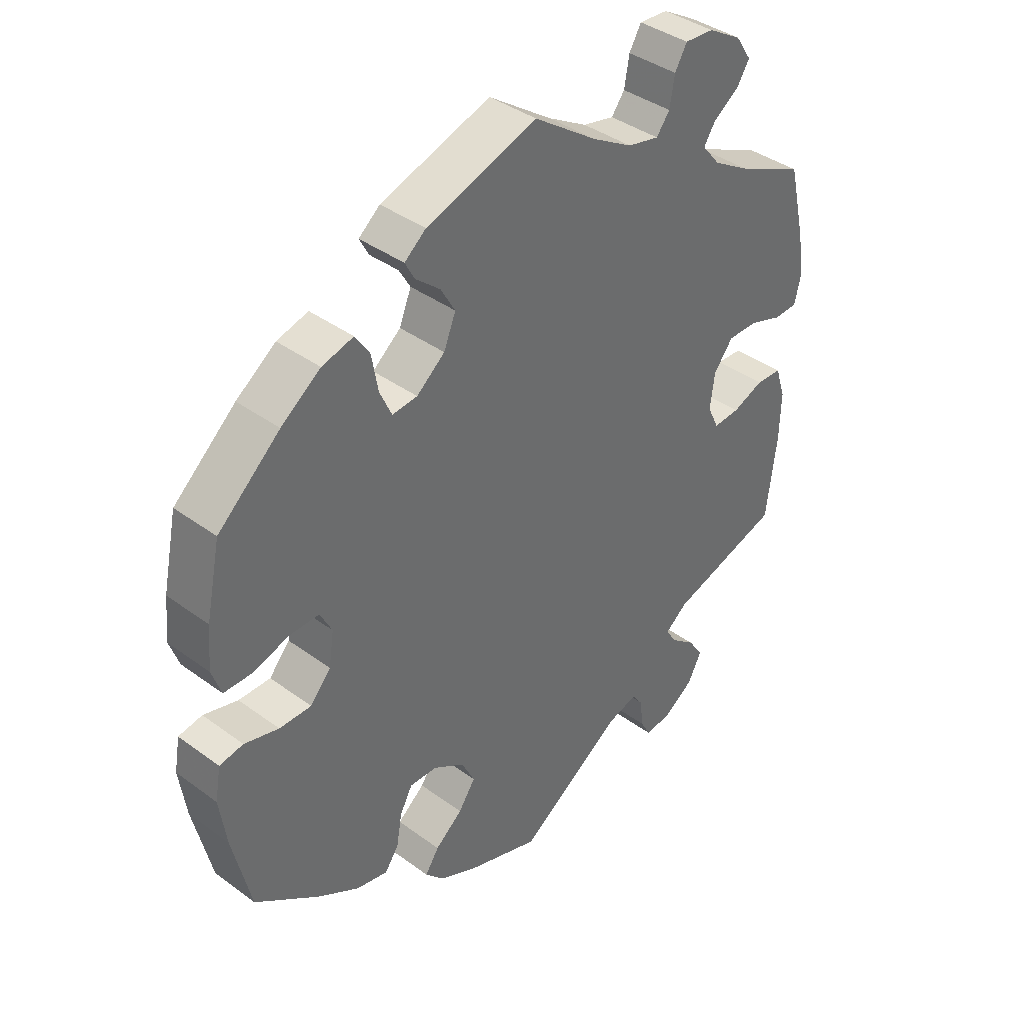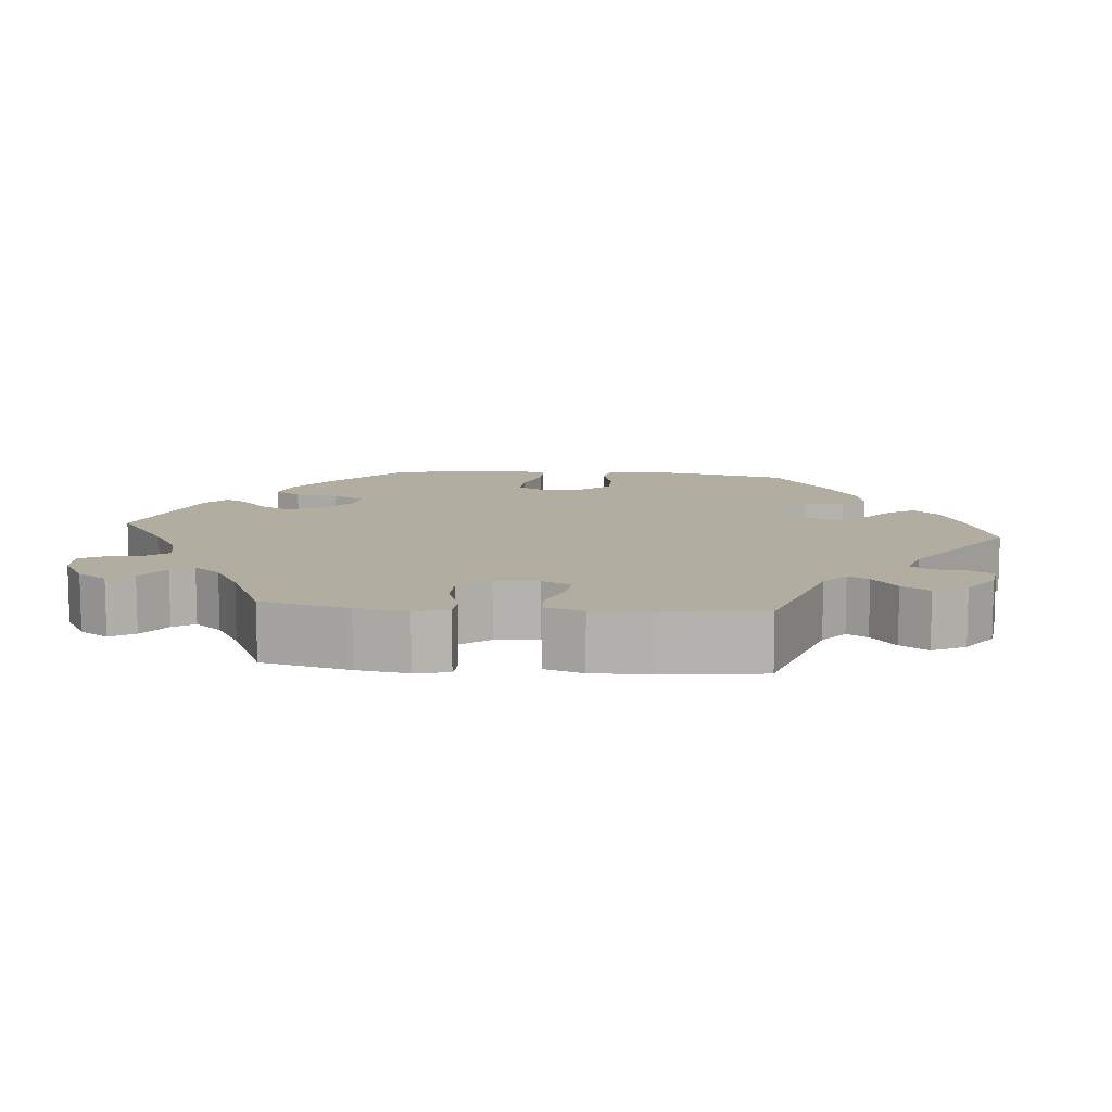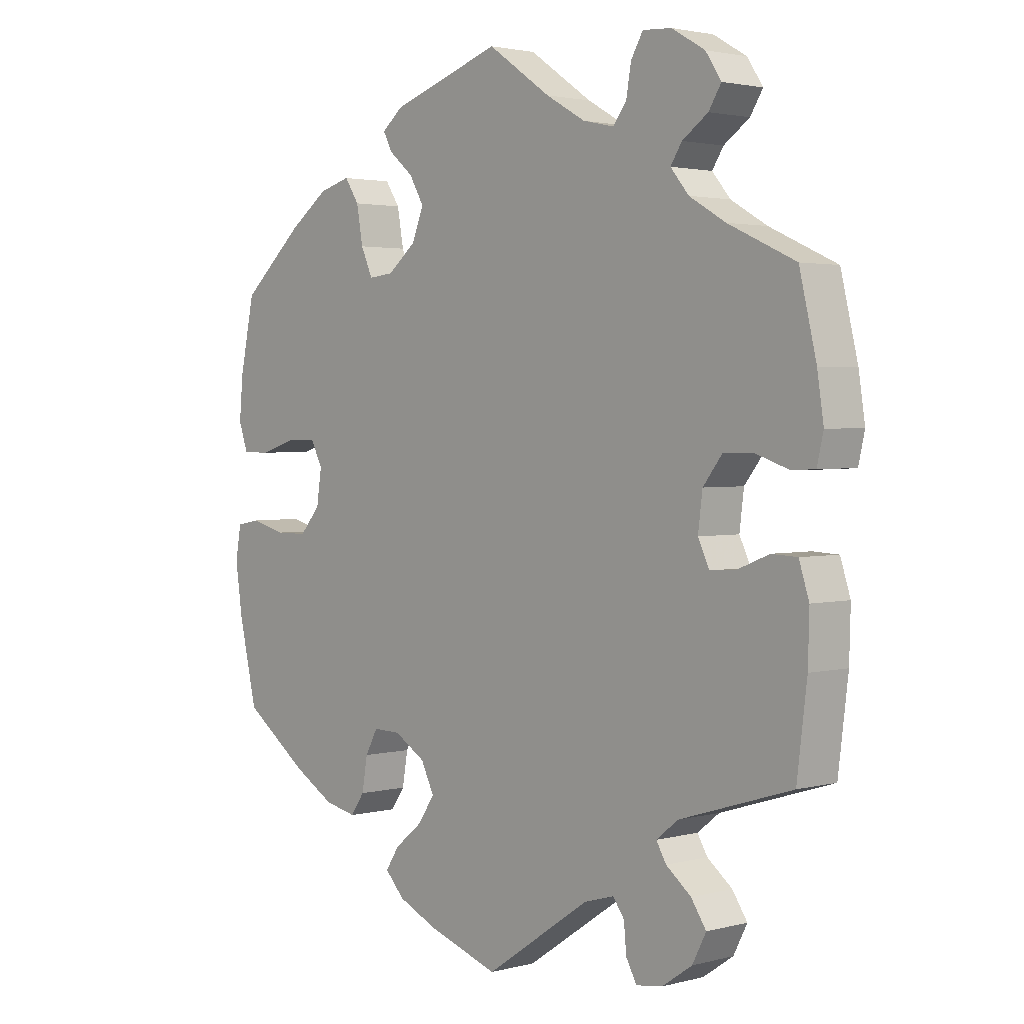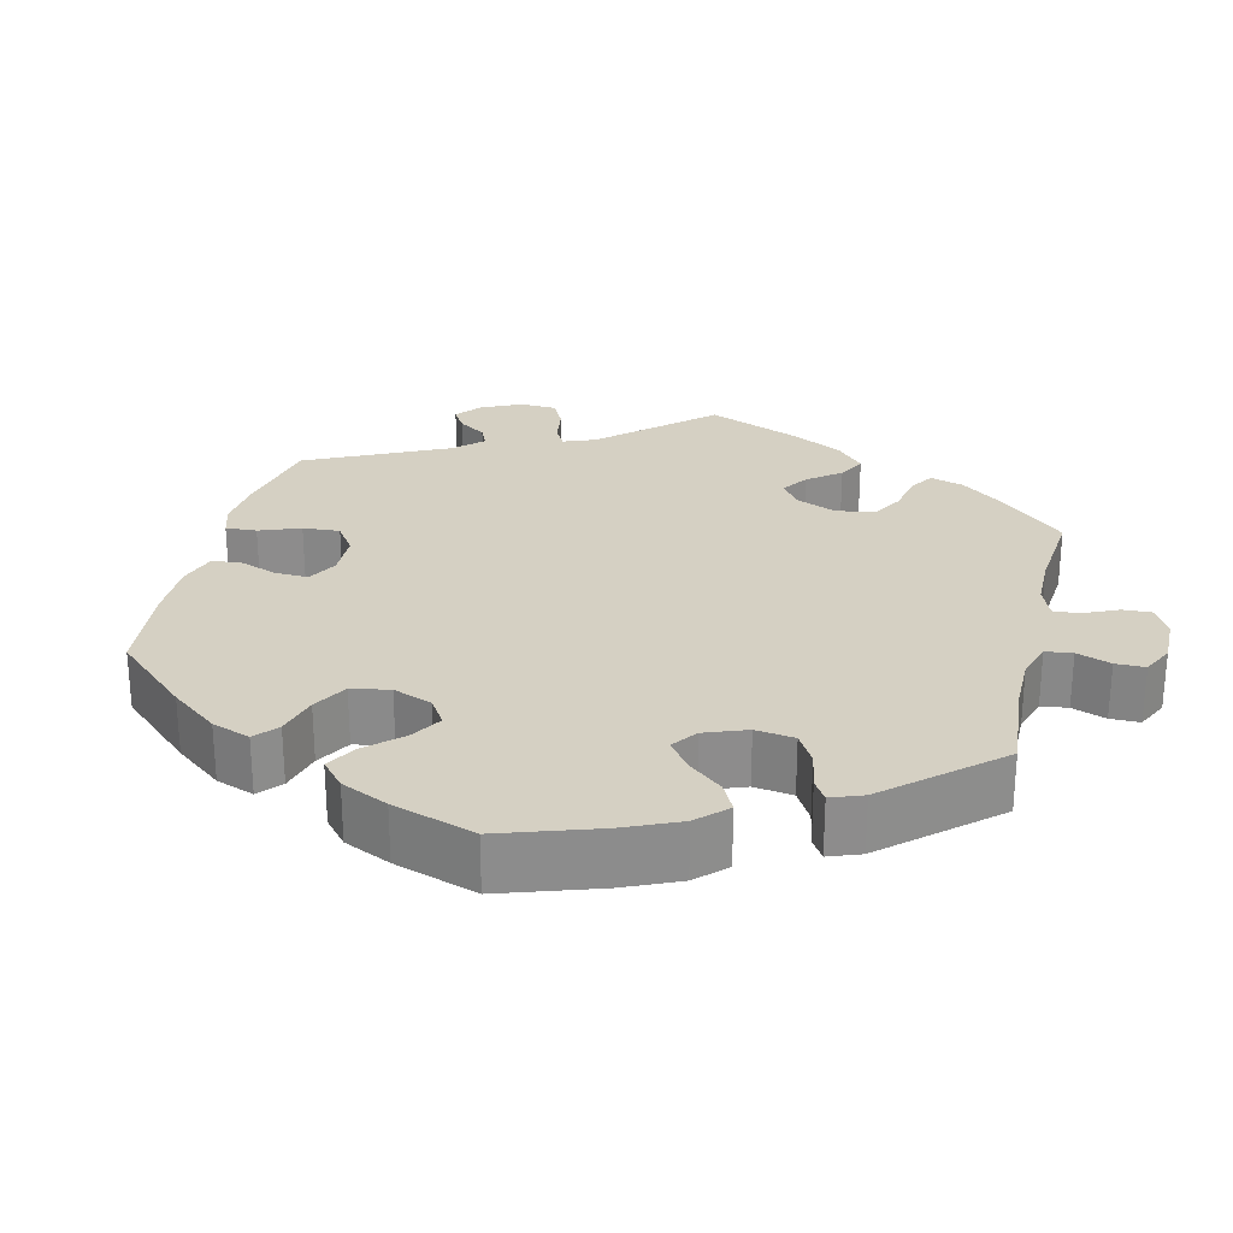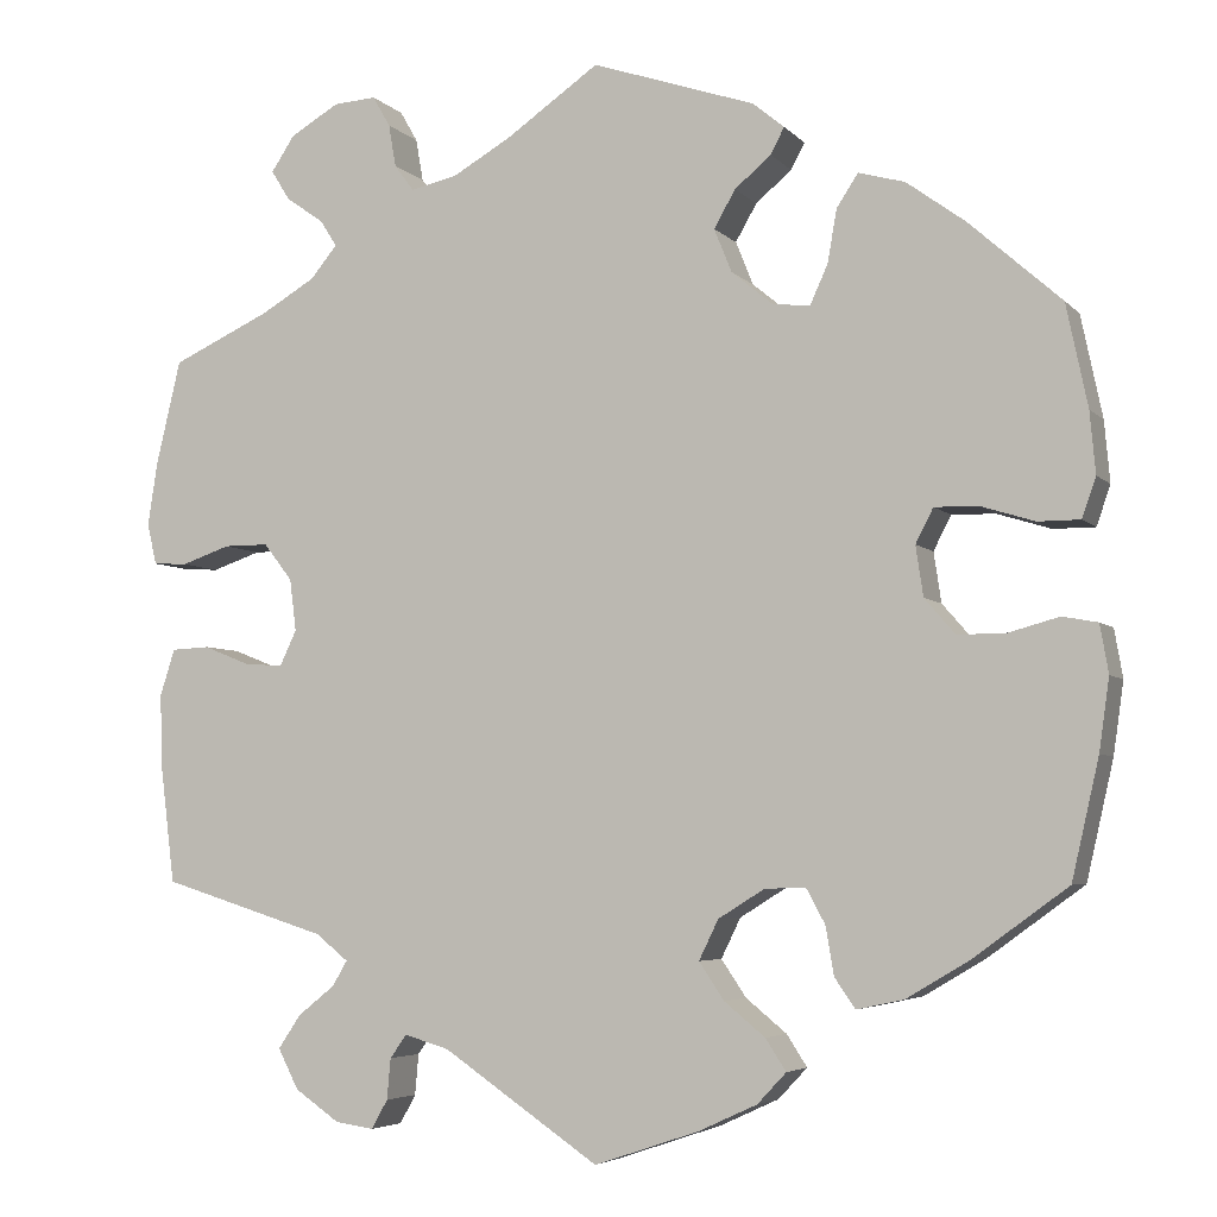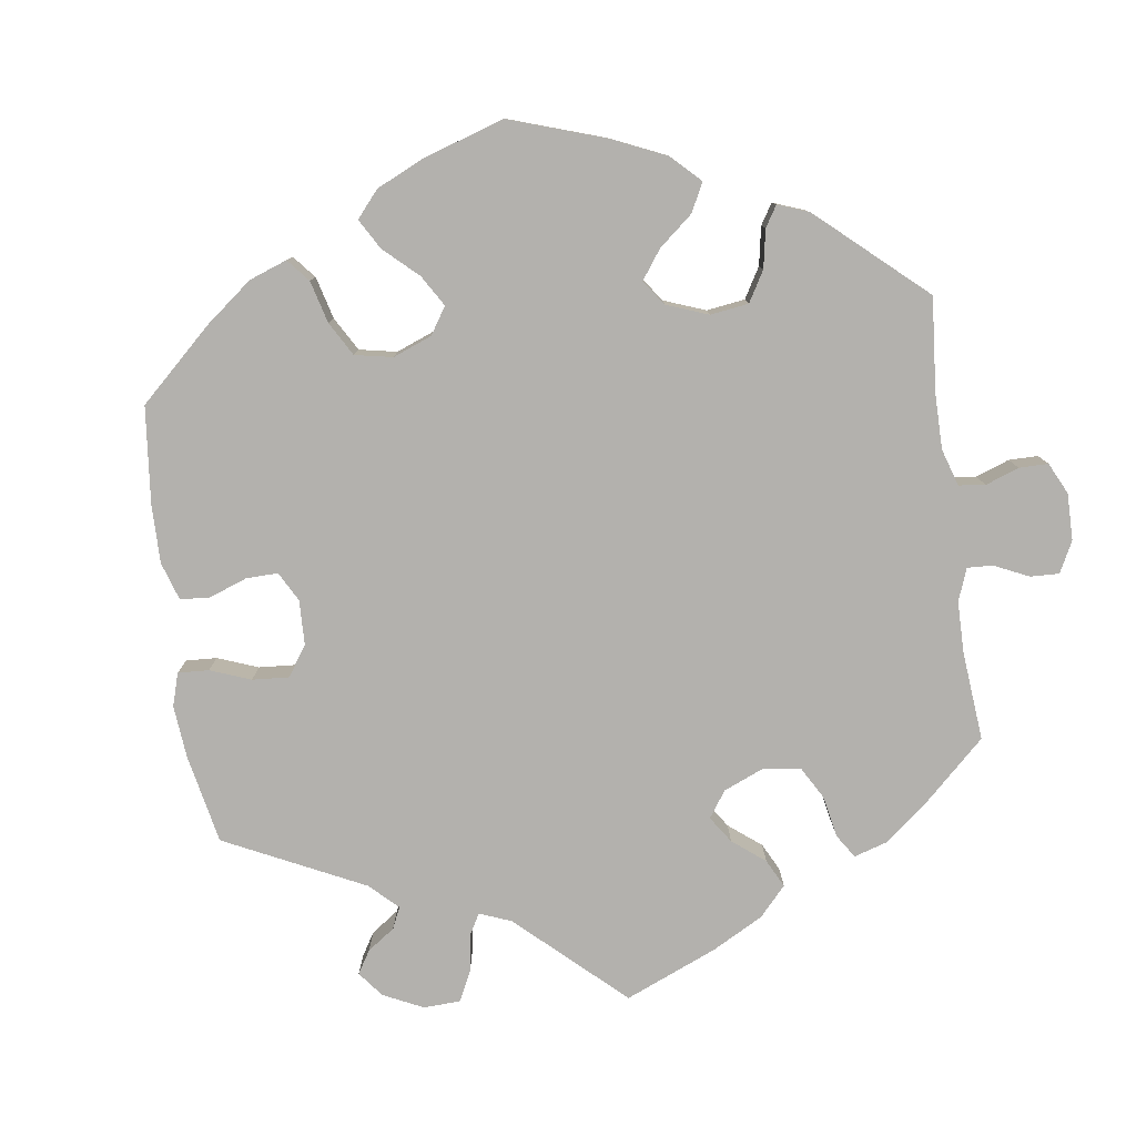
<metadata>
{"format":"obj","ext":"obj","renderer":"f3d","projection":"perspective","resolution":1024,"background":"white","views":[{"elev":39.3,"azim":-47.5,"up":"+Z"},{"elev":10.4,"azim":95.5,"up":"+Y"},{"elev":2.4,"azim":47.6,"up":"+Z"},{"elev":26.1,"azim":-46.5,"up":"+Y"},{"elev":-4.9,"azim":-158.6,"up":"+Z"},{"elev":-79.2,"azim":-52.1,"up":"+Y"}]}
</metadata>
<code>
v -0.113 0.07 -0.54
v -0.176 0.07 -0.511
v -0.207 0.07 -0.478
v -0.185 0.07 -0.444
v -0.141 0.07 -0.408
v -0.114 0.07 -0.368
v -0.135 0.07 -0.325
v -0.185 0.07 -0.294
v -0.229 0.07 -0.293
v -0.249 0.07 -0.33
v -0.258 0.07 -0.382
v -0.28 0.07 -0.414
v -0.331 0.07 -0.403
v -0.397 0.07 -0.364
v -0.5 0.07 -0.289
v -0.529 0.07 -0.162
v -0.54 0.07 -0.085
v -0.531 0.07 -0.033
v -0.493 0.07 -0.026
v -0.438 0.07 -0.041
v -0.387 0.07 -0.041
v -0.354 0.07 -0.003
v -0.346 0.07 0.051
v -0.365 0.07 0.088
v -0.412 0.07 0.087
v -0.47 0.07 0.069
v -0.515 0.07 0.069
v -0.53 0.07 0.112
v -0.524 0.07 0.178
v -0.501 0.07 0.288
v -0.402 0.07 0.376
v -0.339 0.07 0.422
v -0.289 0.07 0.436
v -0.266 0.07 0.401
v -0.256 0.07 0.344
v -0.237 0.07 0.302
v -0.197 0.07 0.306
v -0.152 0.07 0.343
v -0.133 0.07 0.39
v -0.156 0.07 0.43
v -0.195 0.07 0.463
v -0.21 0.07 0.491
v -0.176 0.07 0.519
v 0 0.07 0.578
v 0.101 0.07 0.508
v 0.164 0.07 0.472
v 0.214 0.07 0.461
v 0.235 0.07 0.489
v 0.243 0.07 0.535
v 0.262 0.07 0.568
v 0.308 0.07 0.565
v 0.361 0.07 0.534
v 0.386 0.07 0.496
v 0.366 0.07 0.464
v 0.325 0.07 0.435
v 0.307 0.07 0.407
v 0.336 0.07 0.372
v 0.394 0.07 0.338
v 0.501 0.07 0.289
v 0.528 0.07 0.175
v 0.538 0.07 0.108
v 0.528 0.07 0.064
v 0.491 0.07 0.062
v 0.438 0.07 0.08
v 0.39 0.07 0.08
v 0.359 0.07 0.04
v 0.352 0.07 -0.016
v 0.37 0.07 -0.054
v 0.412 0.07 -0.051
v 0.462 0.07 -0.031
v 0.503 0.07 -0.033
v 0.519 0.07 -0.083
v 0.517 0.07 -0.159
v 0.501 0.07 -0.289
v 0.322 0.07 -0.345
v 0.287 0.07 -0.373
v 0.303 0.07 -0.4
v 0.343 0.07 -0.432
v 0.367 0.07 -0.468
v 0.345 0.07 -0.511
v 0.297 0.07 -0.544
v 0.255 0.07 -0.55
v 0.238 0.07 -0.519
v 0.234 0.07 -0.475
v 0.216 0.07 -0.45
v 0.168 0.07 -0.464
v 0 0.07 -0.578
v -0.113 0 -0.54
v -0.176 0 -0.511
v -0.207 0 -0.478
v -0.185 0 -0.444
v -0.141 0 -0.408
v -0.114 0 -0.368
v -0.135 0 -0.325
v -0.185 0 -0.294
v -0.229 0 -0.293
v -0.249 0 -0.33
v -0.258 0 -0.382
v -0.28 0 -0.414
v -0.331 0 -0.403
v -0.397 0 -0.364
v -0.5 0 -0.289
v -0.529 0 -0.162
v -0.54 0 -0.085
v -0.531 0 -0.033
v -0.493 0 -0.026
v -0.438 0 -0.041
v -0.387 0 -0.041
v -0.354 0 -0.003
v -0.346 0 0.051
v -0.365 0 0.088
v -0.412 0 0.087
v -0.47 0 0.069
v -0.515 0 0.069
v -0.53 0 0.112
v -0.524 0 0.178
v -0.501 0 0.288
v -0.402 0 0.376
v -0.339 0 0.422
v -0.289 0 0.436
v -0.266 0 0.401
v -0.256 0 0.344
v -0.237 0 0.302
v -0.197 0 0.306
v -0.152 0 0.343
v -0.133 0 0.39
v -0.156 0 0.43
v -0.195 0 0.463
v -0.21 0 0.491
v -0.176 0 0.519
v 0 0 0.578
v 0.101 0 0.508
v 0.164 0 0.472
v 0.214 0 0.461
v 0.235 0 0.489
v 0.243 0 0.535
v 0.262 0 0.568
v 0.308 0 0.565
v 0.361 0 0.534
v 0.386 0 0.496
v 0.366 0 0.464
v 0.325 0 0.435
v 0.307 0 0.407
v 0.336 0 0.372
v 0.394 0 0.338
v 0.501 0 0.289
v 0.528 0 0.175
v 0.538 0 0.108
v 0.528 0 0.064
v 0.491 0 0.062
v 0.438 0 0.08
v 0.39 0 0.08
v 0.359 0 0.04
v 0.352 0 -0.016
v 0.37 0 -0.054
v 0.412 0 -0.051
v 0.462 0 -0.031
v 0.503 0 -0.033
v 0.519 0 -0.083
v 0.517 0 -0.159
v 0.501 0 -0.289
v 0.322 0 -0.345
v 0.287 0 -0.373
v 0.303 0 -0.4
v 0.343 0 -0.432
v 0.367 0 -0.468
v 0.345 0 -0.511
v 0.297 0 -0.544
v 0.255 0 -0.55
v 0.238 0 -0.519
v 0.234 0 -0.475
v 0.216 0 -0.45
v 0.168 0 -0.464
v 0 0 -0.578
f 86 87 1 2
f 85 86 2 3
f 81 82 83 84
f 81 84 85
f 80 81 85
f 77 78 79 80
f 76 77 80 85
f 72 73 74 75
f 72 75 76
f 69 70 71 72
f 68 69 72 76
f 67 68 76 85
f 61 62 63 64
f 61 64 65
f 58 59 60 61
f 57 58 61 65
f 56 57 65 66
f 52 53 54 55
f 52 55 56
f 51 52 56
f 48 49 50 51
f 47 48 51 56
f 46 47 56 66
f 42 43 44 45
f 40 41 42 45
f 39 40 45 46
f 38 39 46 66
f 32 33 34 35
f 32 35 36
f 31 32 36
f 30 31 36
f 29 30 36
f 28 29 36 37
f 25 26 27 28
f 24 25 28 37
f 17 18 19 20
f 17 20 21
f 16 17 21
f 15 16 21
f 14 15 21 22
f 10 11 12 13
f 9 10 13 14
f 85 3 4 5
f 85 5 6
f 67 85 6 7
f 66 67 7 8
f 38 66 8 9
f 23 24 37 38
f 22 23 38
f 9 14 22 38
f 89 88 174 173
f 90 89 173 172
f 171 170 169 168
f 172 171 168
f 172 168 167
f 167 166 165 164
f 172 167 164 163
f 162 161 160 159
f 163 162 159
f 159 158 157 156
f 163 159 156 155
f 172 163 155 154
f 151 150 149 148
f 152 151 148
f 148 147 146 145
f 152 148 145 144
f 153 152 144 143
f 142 141 140 139
f 143 142 139
f 143 139 138
f 138 137 136 135
f 143 138 135 134
f 153 143 134 133
f 132 131 130 129
f 132 129 128 127
f 133 132 127 126
f 153 133 126 125
f 122 121 120 119
f 123 122 119
f 123 119 118
f 123 118 117
f 123 117 116
f 124 123 116 115
f 115 114 113 112
f 124 115 112 111
f 107 106 105 104
f 108 107 104
f 108 104 103
f 108 103 102
f 109 108 102 101
f 100 99 98 97
f 101 100 97 96
f 92 91 90 172
f 93 92 172
f 94 93 172 154
f 95 94 154 153
f 96 95 153 125
f 125 124 111 110
f 125 110 109
f 125 109 101 96
f 1 88 89 2
f 2 89 90 3
f 3 90 91 4
f 4 91 92 5
f 5 92 93 6
f 6 93 94 7
f 7 94 95 8
f 8 95 96 9
f 9 96 97 10
f 10 97 98 11
f 11 98 99 12
f 12 99 100 13
f 13 100 101 14
f 14 101 102 15
f 15 102 103 16
f 16 103 104 17
f 17 104 105 18
f 18 105 106 19
f 19 106 107 20
f 20 107 108 21
f 21 108 109 22
f 22 109 110 23
f 23 110 111 24
f 24 111 112 25
f 25 112 113 26
f 26 113 114 27
f 27 114 115 28
f 28 115 116 29
f 29 116 117 30
f 30 117 118 31
f 31 118 119 32
f 32 119 120 33
f 33 120 121 34
f 34 121 122 35
f 35 122 123 36
f 36 123 124 37
f 37 124 125 38
f 38 125 126 39
f 39 126 127 40
f 40 127 128 41
f 41 128 129 42
f 42 129 130 43
f 43 130 131 44
f 44 131 132 45
f 45 132 133 46
f 46 133 134 47
f 47 134 135 48
f 48 135 136 49
f 49 136 137 50
f 50 137 138 51
f 51 138 139 52
f 52 139 140 53
f 53 140 141 54
f 54 141 142 55
f 55 142 143 56
f 56 143 144 57
f 57 144 145 58
f 58 145 146 59
f 59 146 147 60
f 60 147 148 61
f 61 148 149 62
f 62 149 150 63
f 63 150 151 64
f 64 151 152 65
f 65 152 153 66
f 66 153 154 67
f 67 154 155 68
f 68 155 156 69
f 69 156 157 70
f 70 157 158 71
f 71 158 159 72
f 72 159 160 73
f 73 160 161 74
f 74 161 162 75
f 75 162 163 76
f 76 163 164 77
f 77 164 165 78
f 78 165 166 79
f 79 166 167 80
f 80 167 168 81
f 81 168 169 82
f 82 169 170 83
f 83 170 171 84
f 84 171 172 85
f 85 172 173 86
f 86 173 174 87
f 87 174 88 1

</code>
